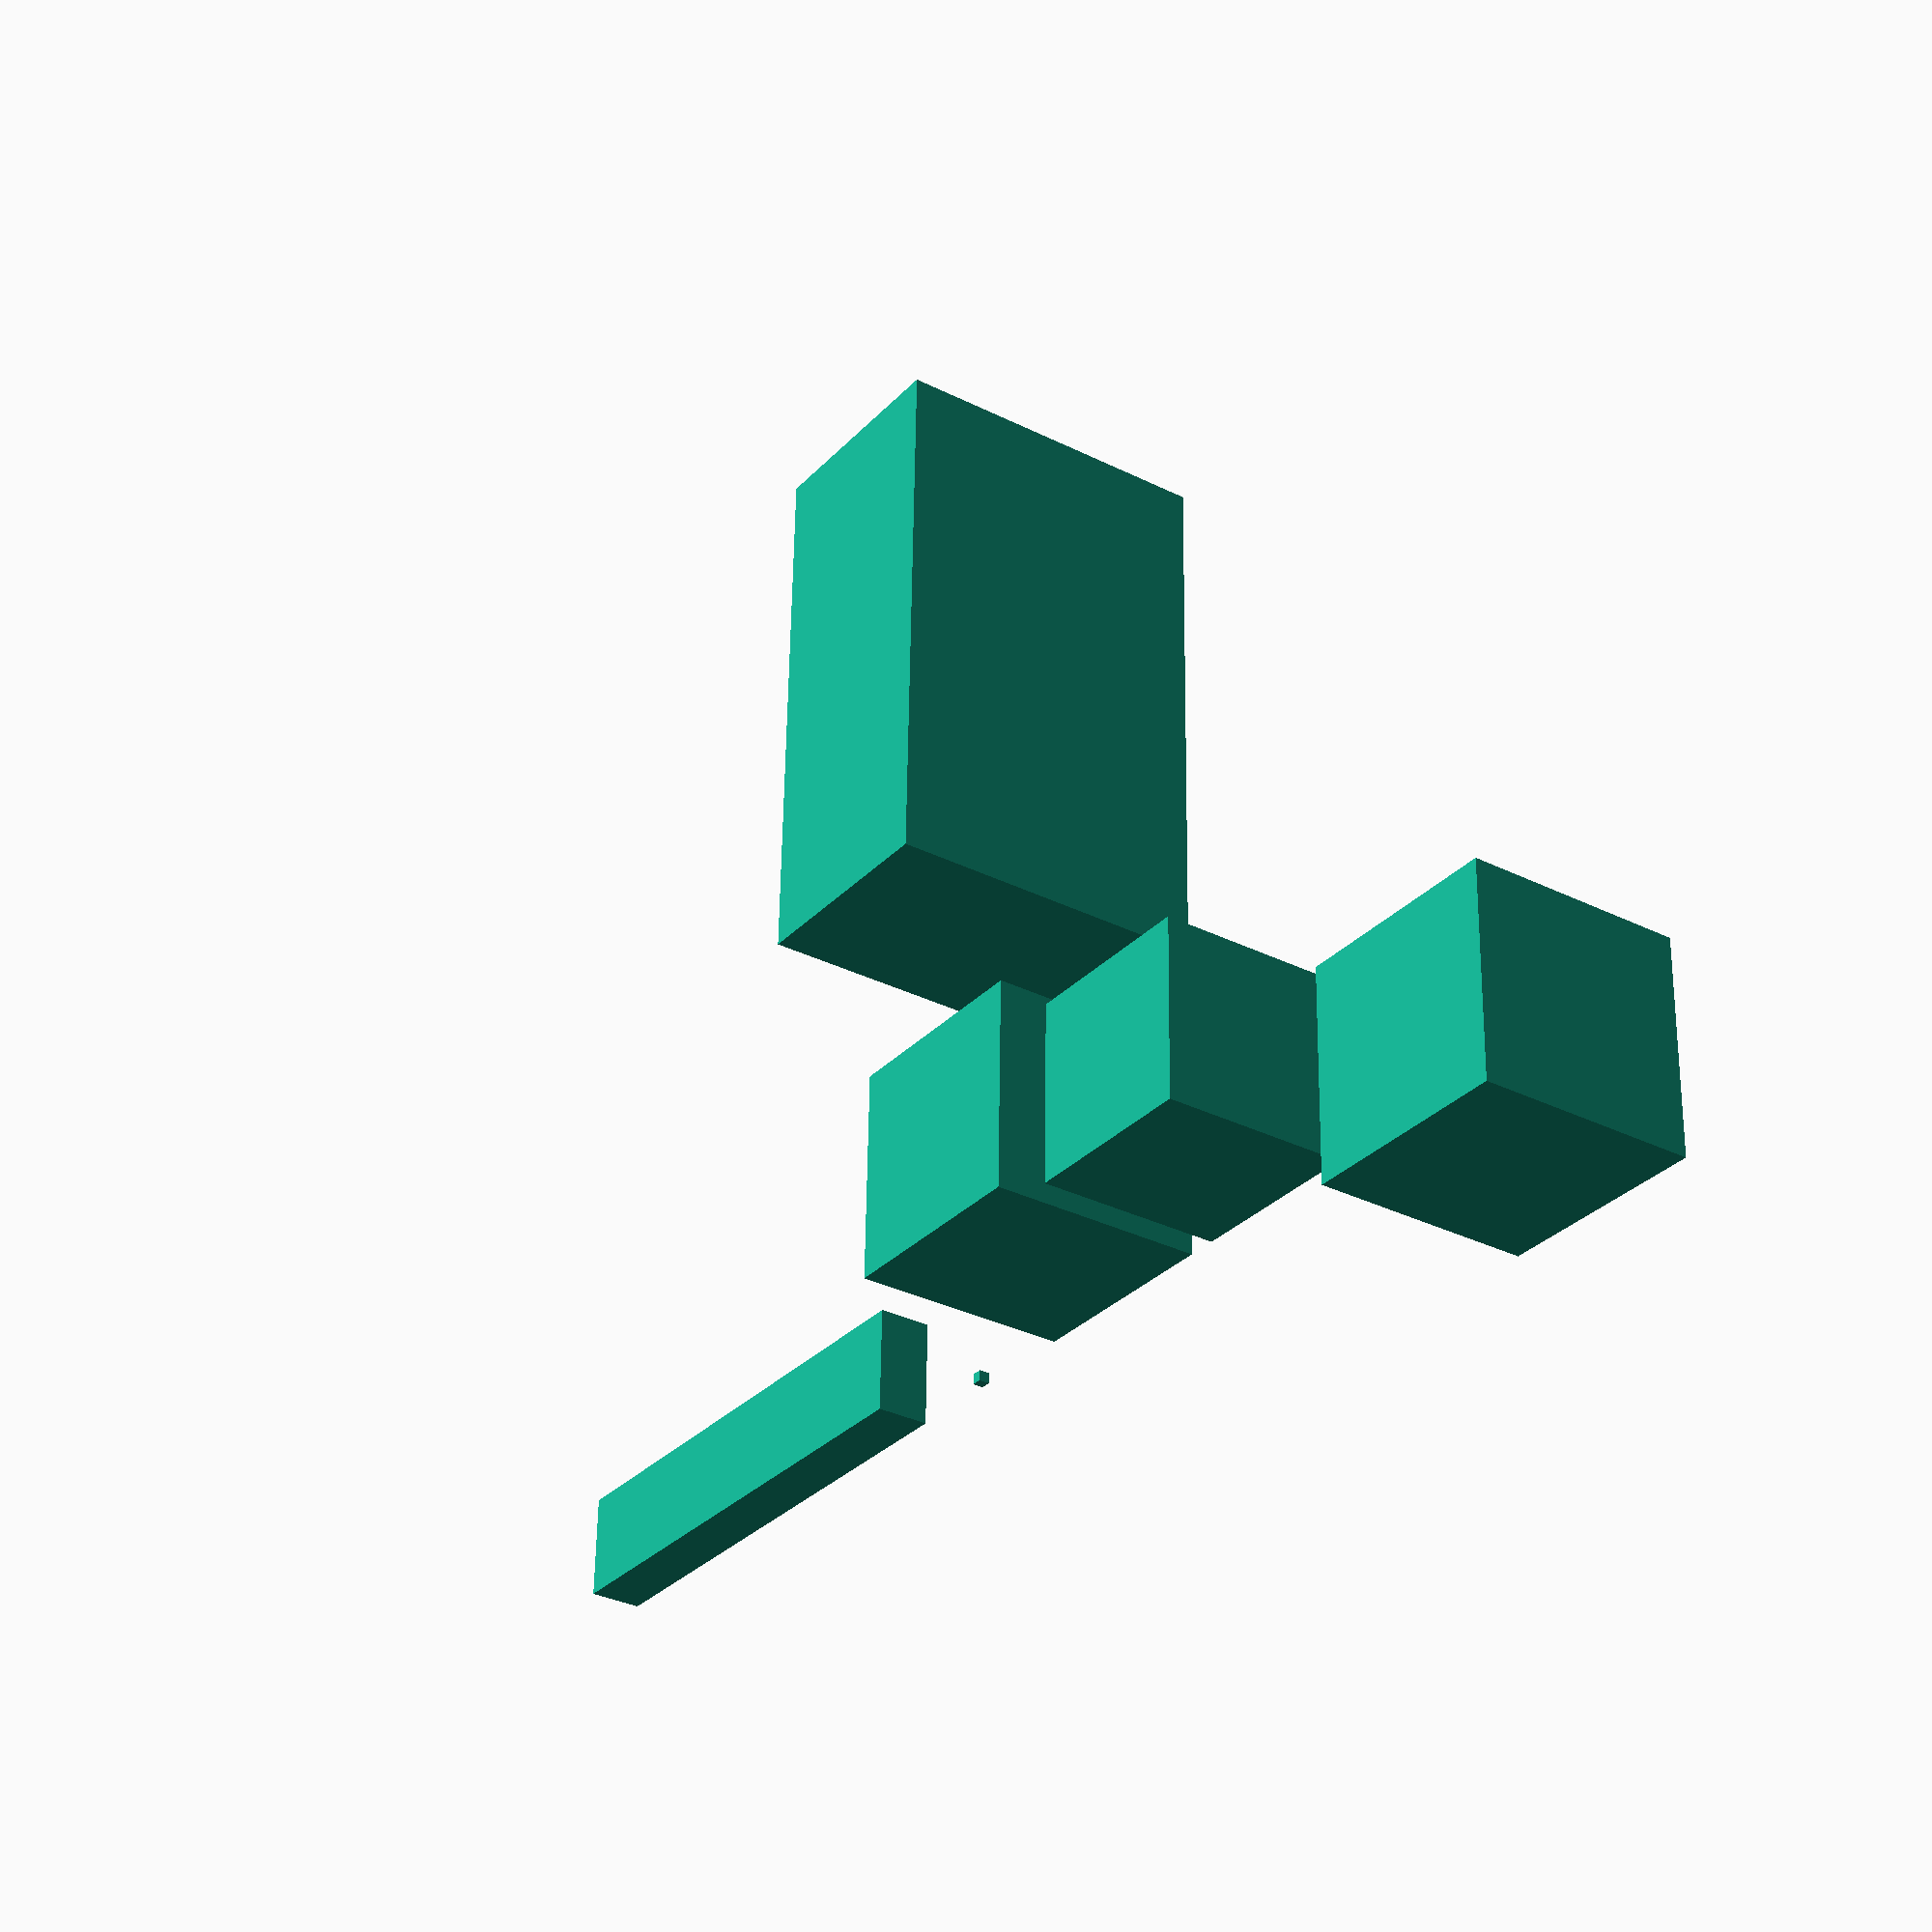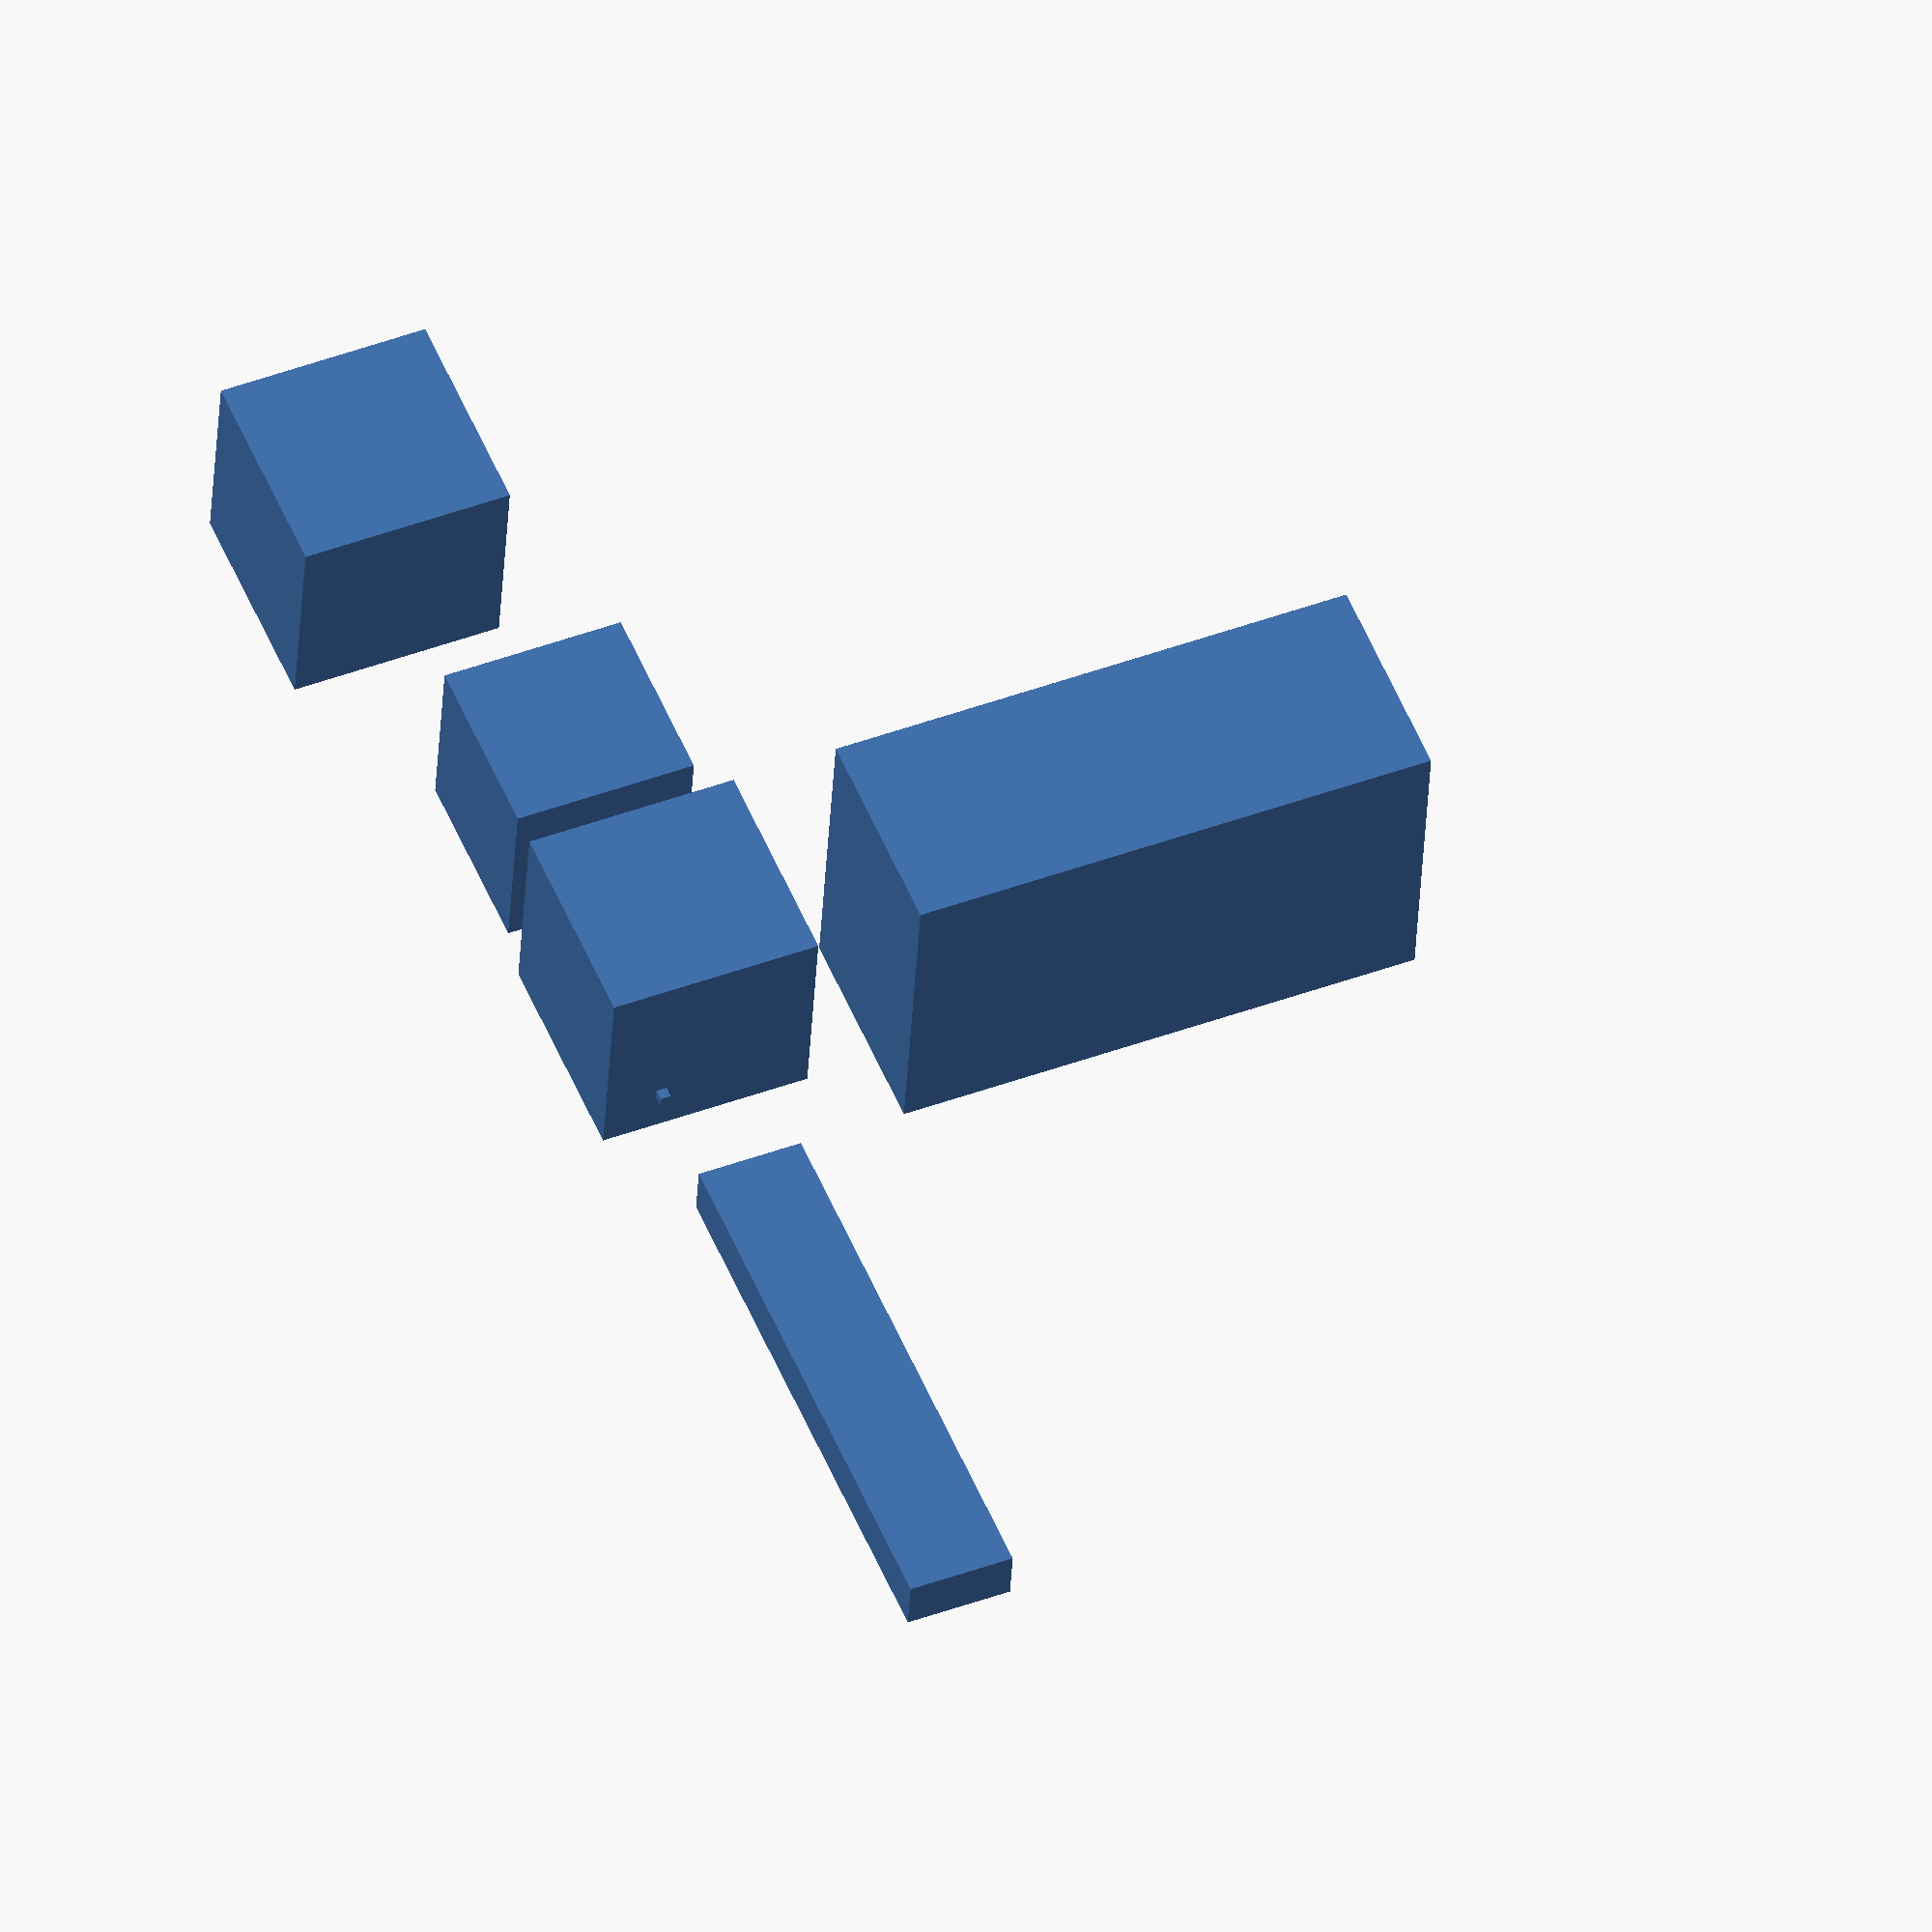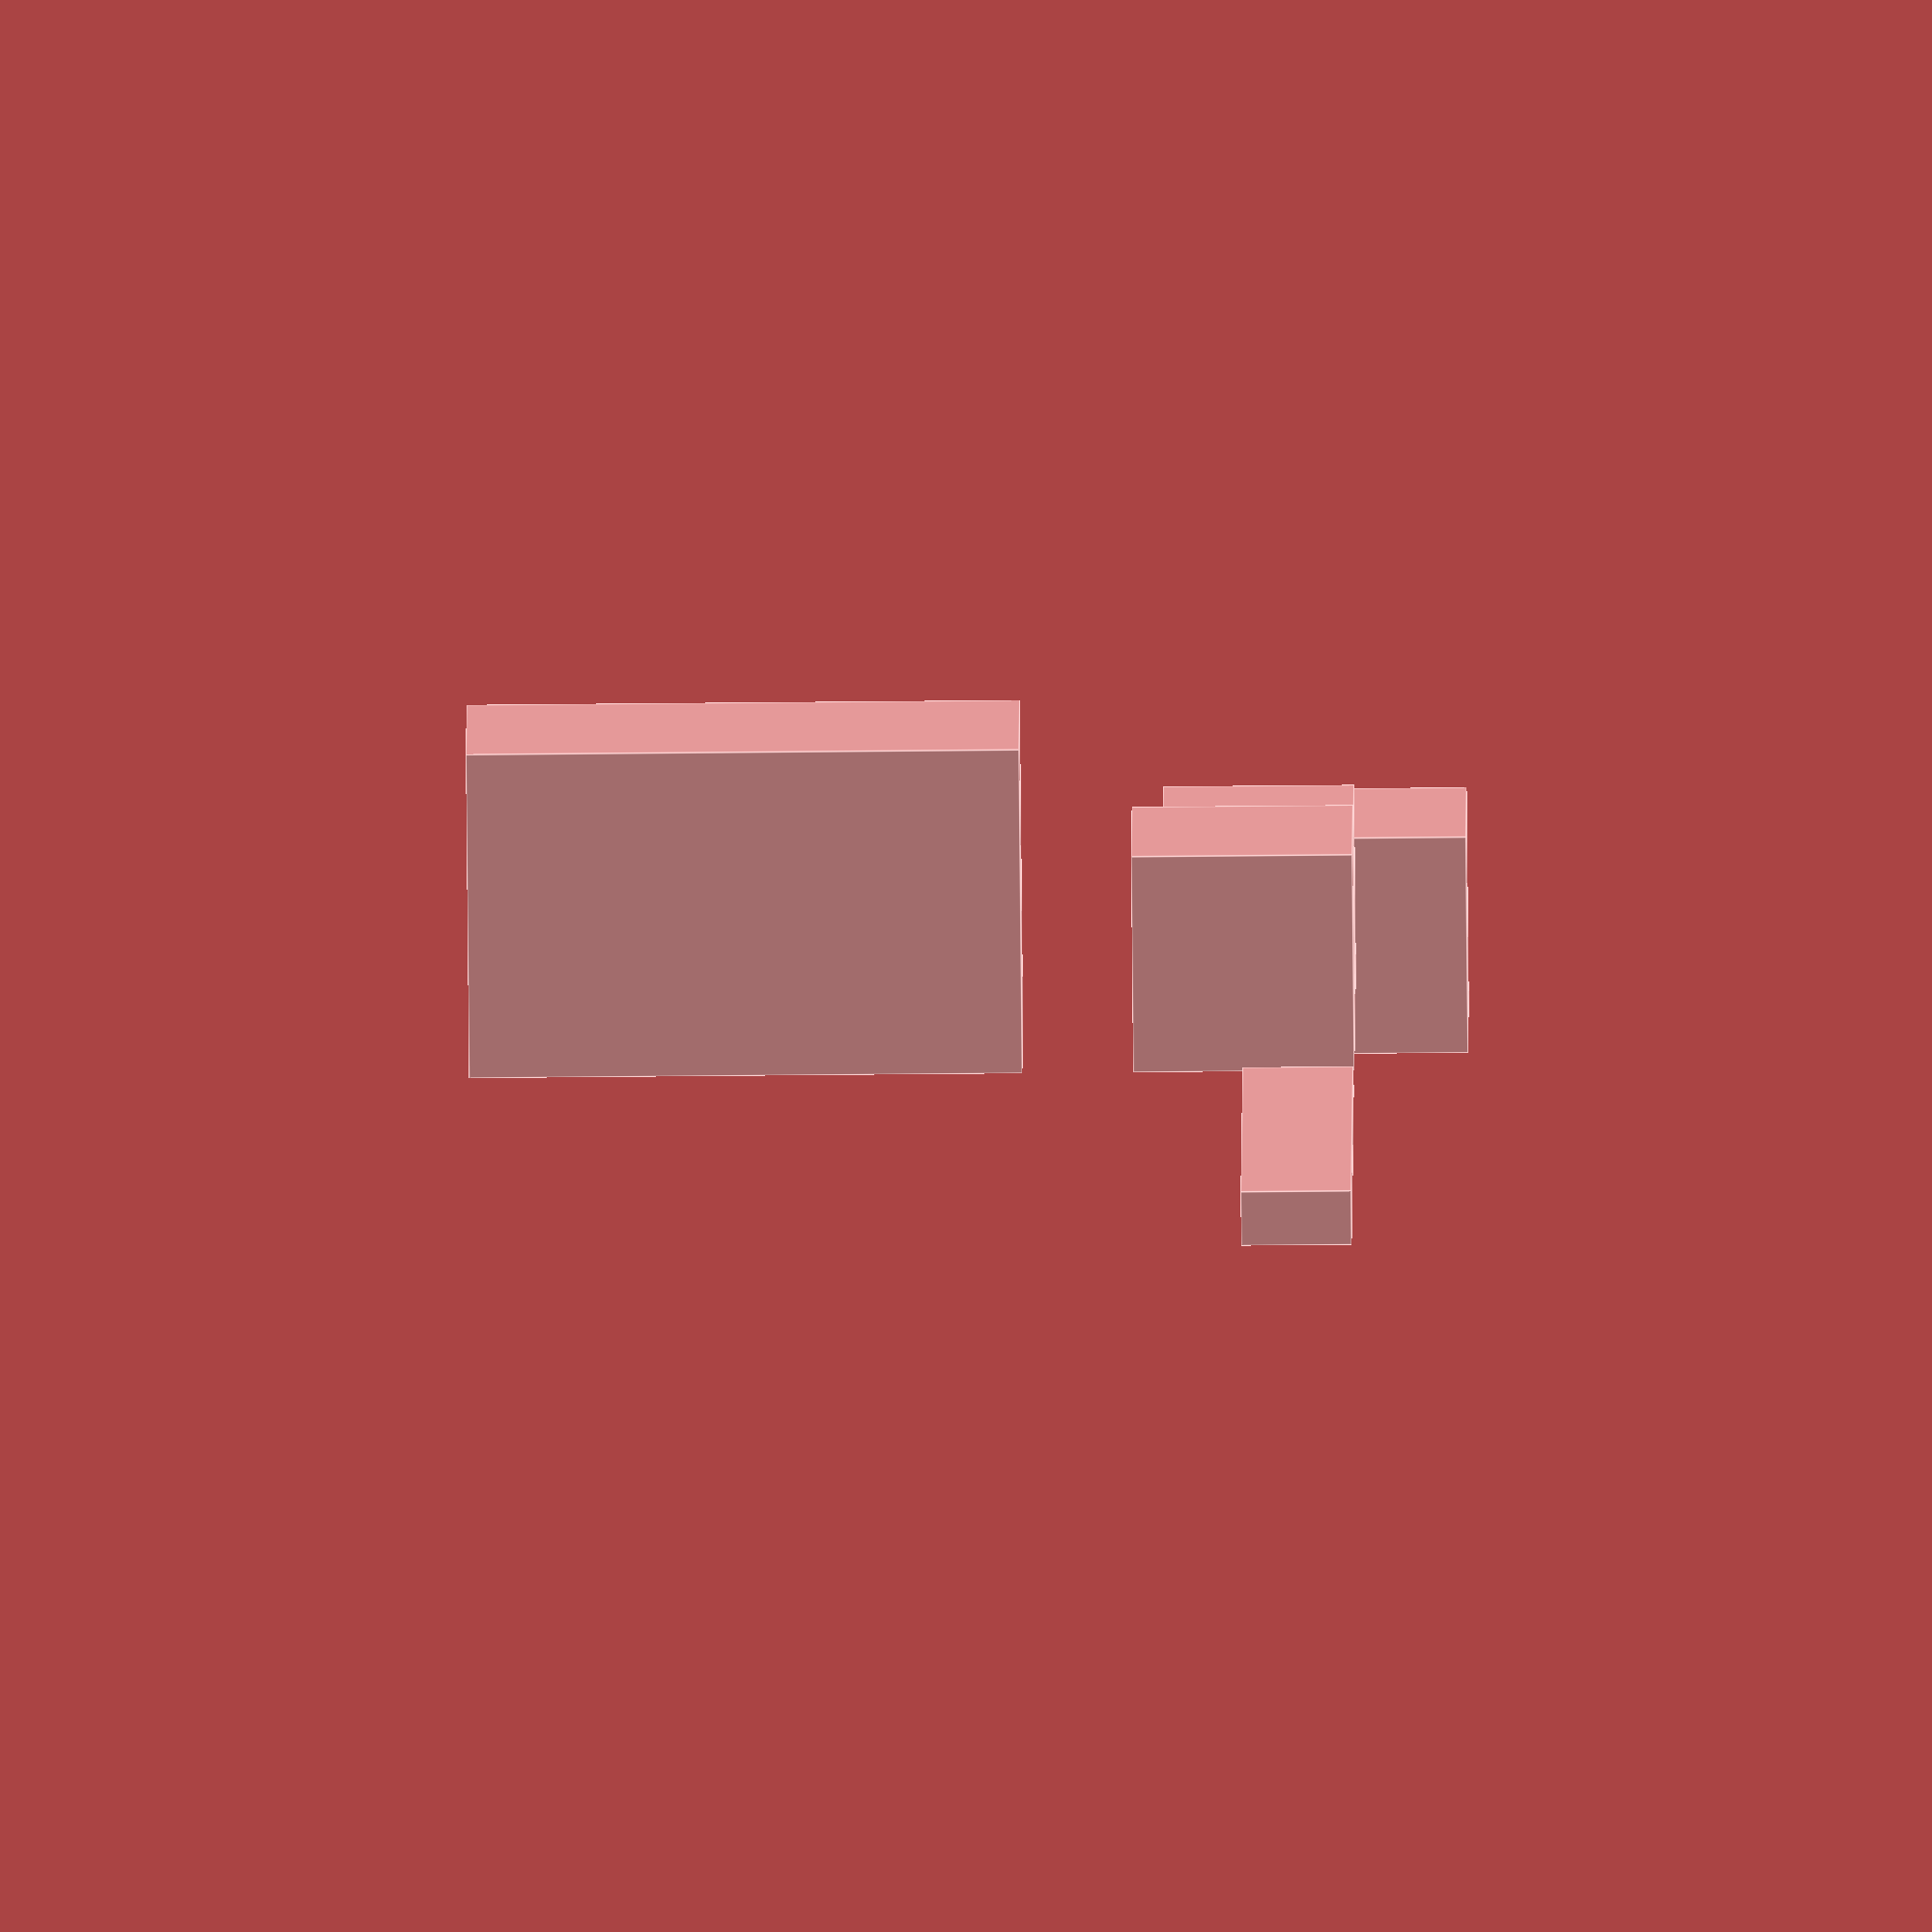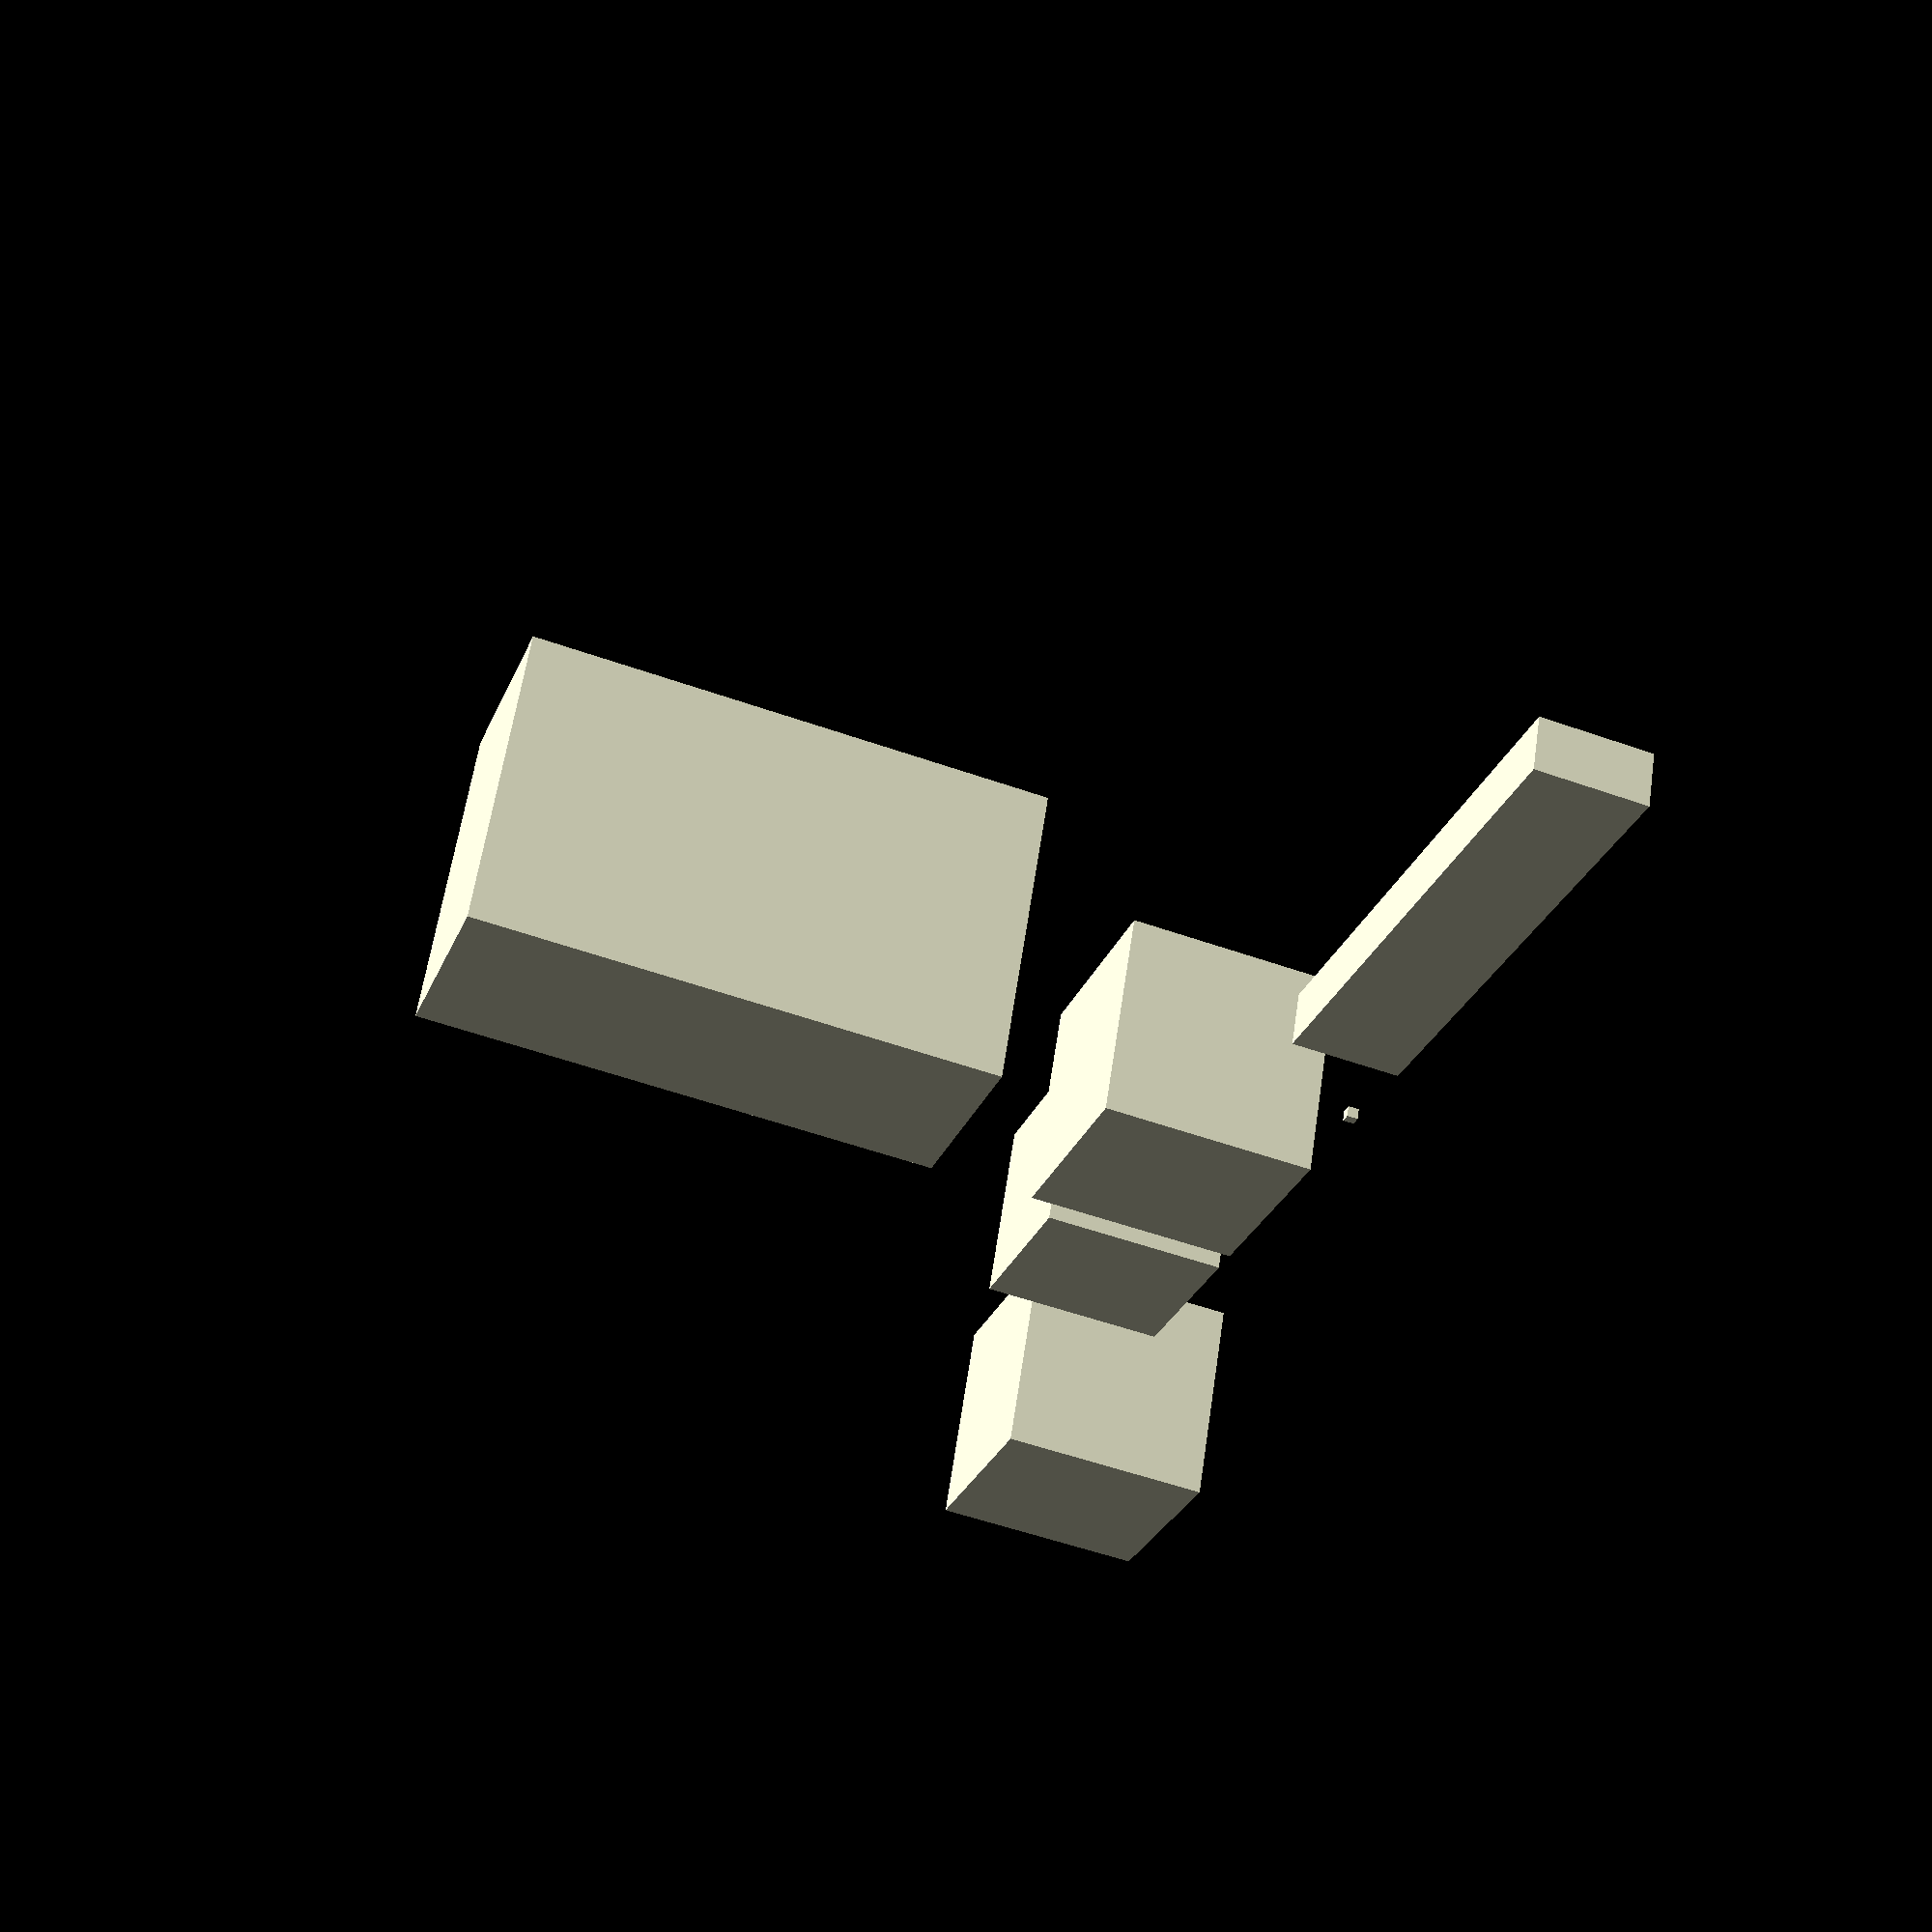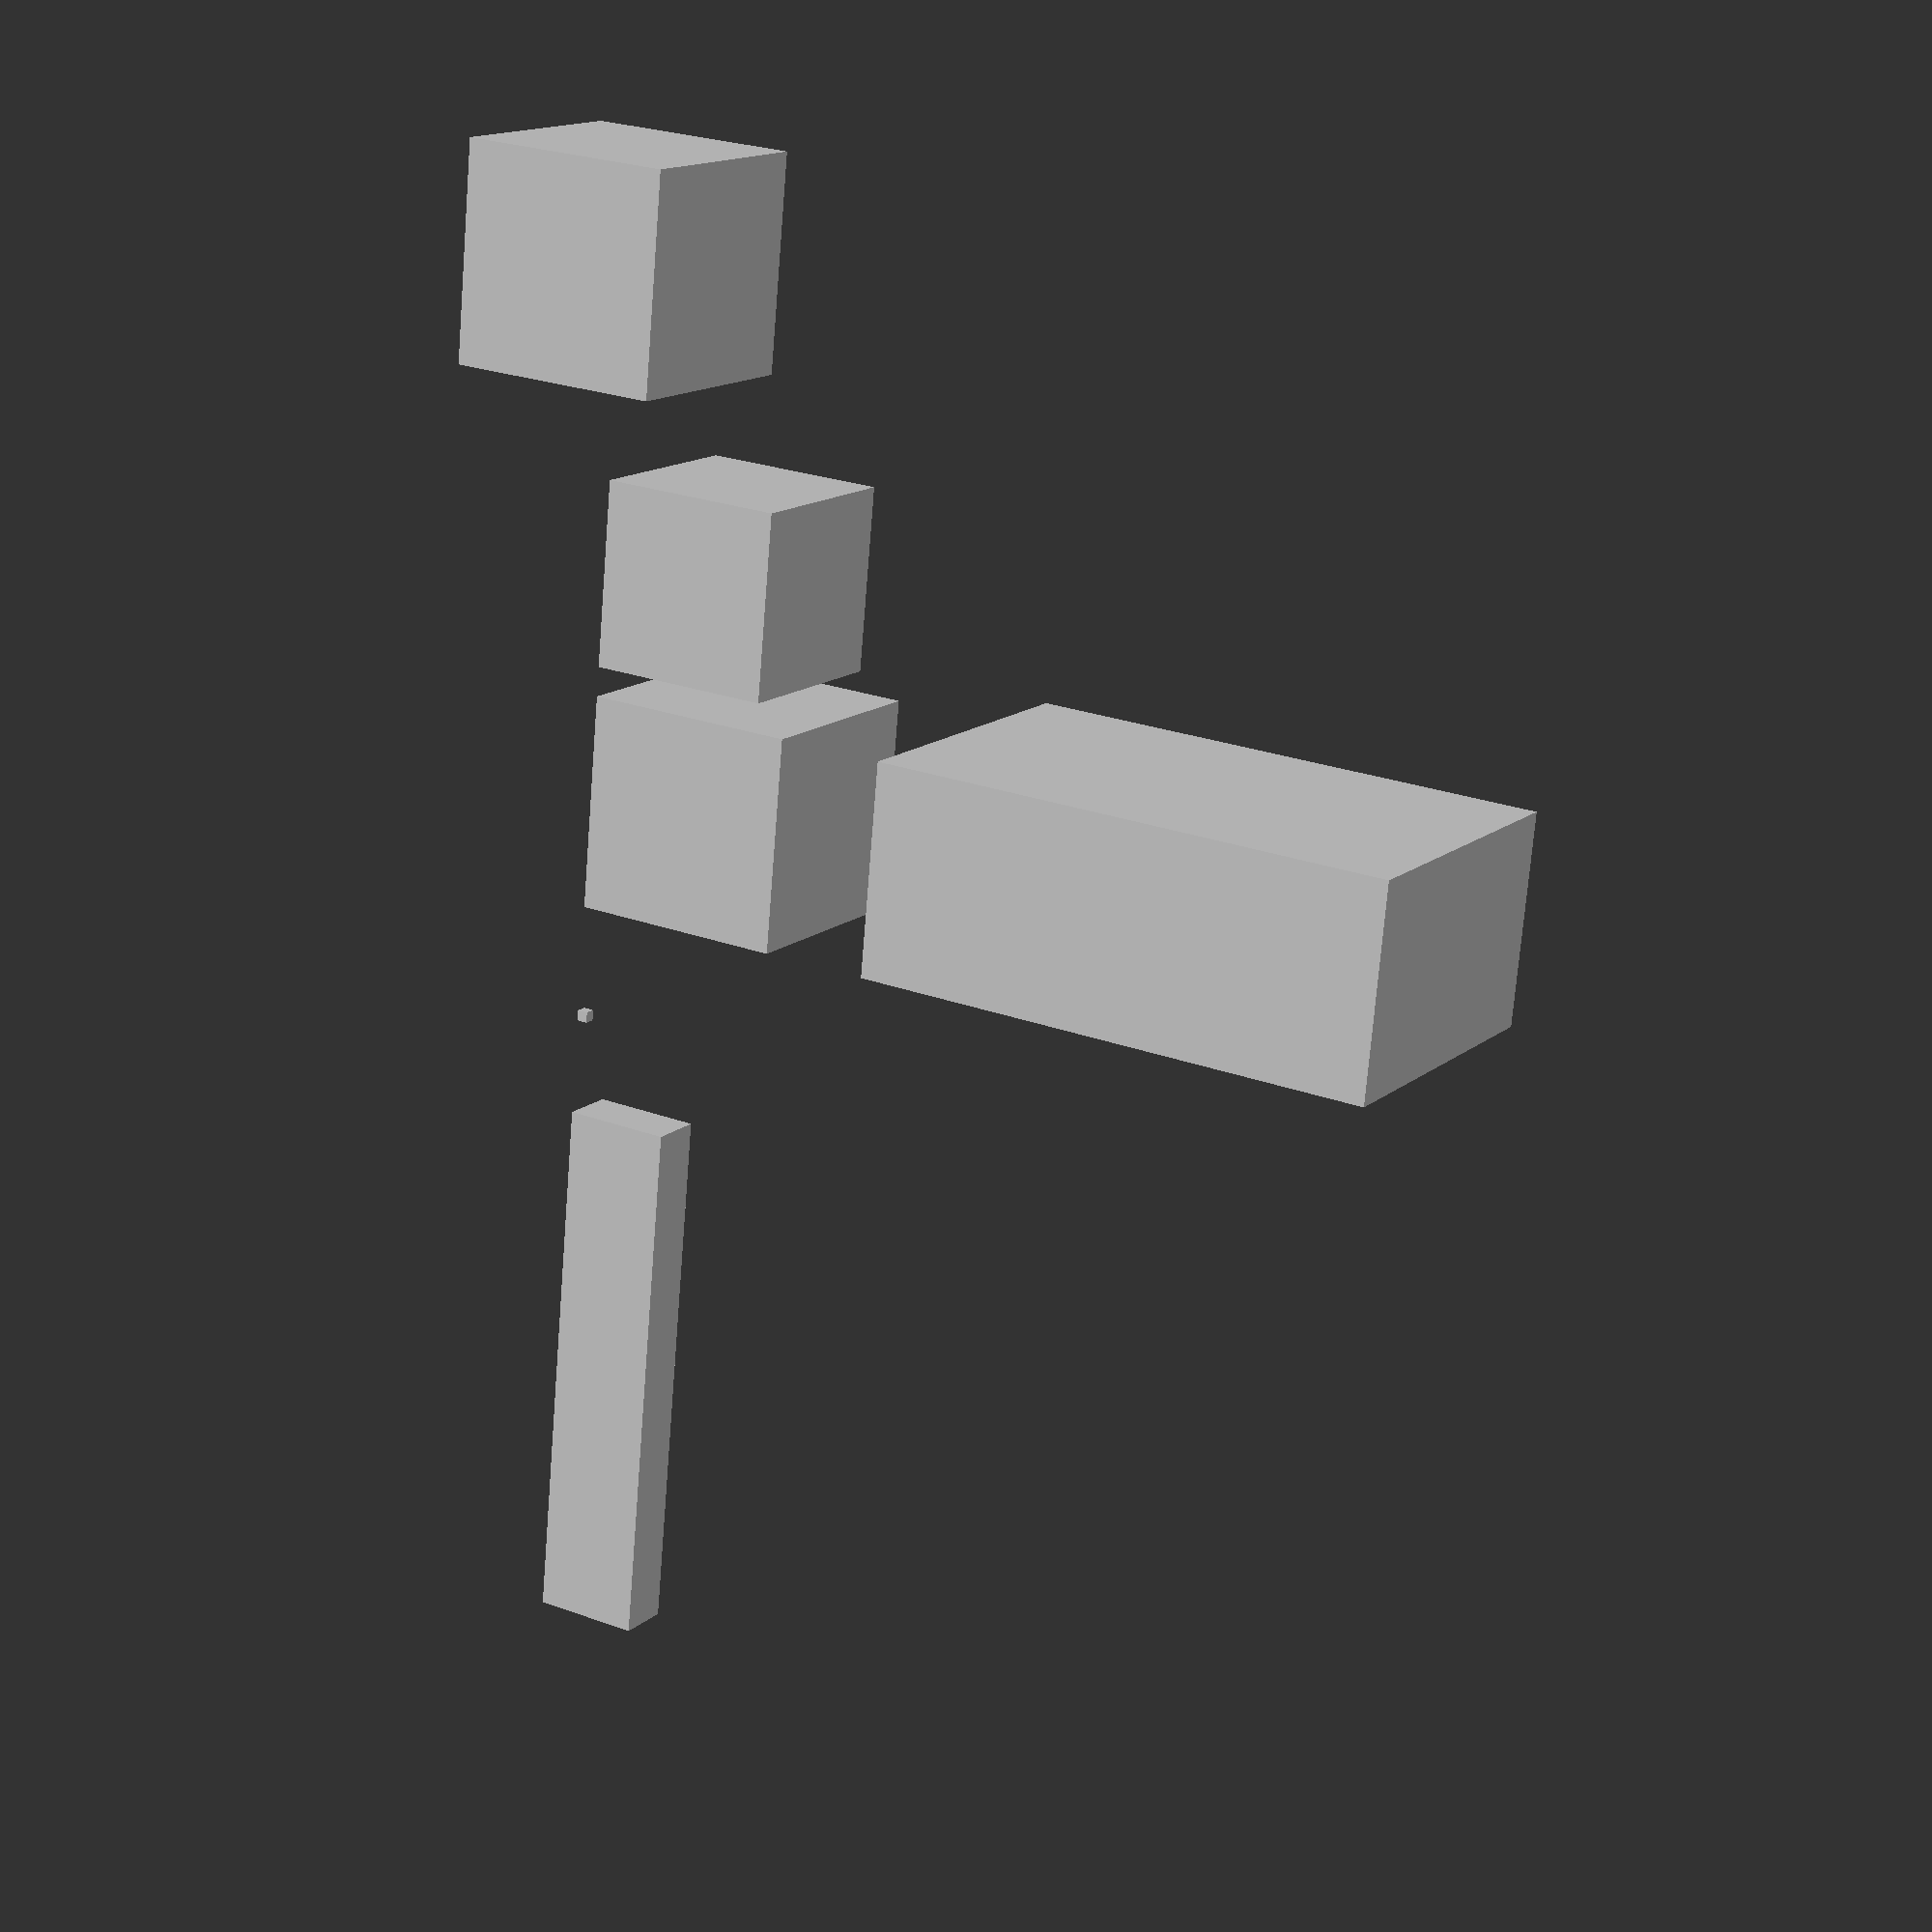
<openscad>
cube(size = 20);

translate([0, 0, 30])
    cube([20, 30, 50]);

translate([30, 0, 0])
    cube();

translate([40, 0, 0])
    cube([50, 5, 10]);
    
translate([-20, 0, 0])
    cube(size = 17.25);

translate([-40, 0, 0])
    cube(size = 20, center = true);


</openscad>
<views>
elev=301.6 azim=55.3 roll=180.8 proj=p view=wireframe
elev=133.7 azim=352.6 roll=292.7 proj=o view=solid
elev=57.5 azim=70.5 roll=90.6 proj=o view=edges
elev=53.8 azim=24.4 roll=69.3 proj=p view=solid
elev=155.0 azim=279.0 roll=239.1 proj=p view=wireframe
</views>
